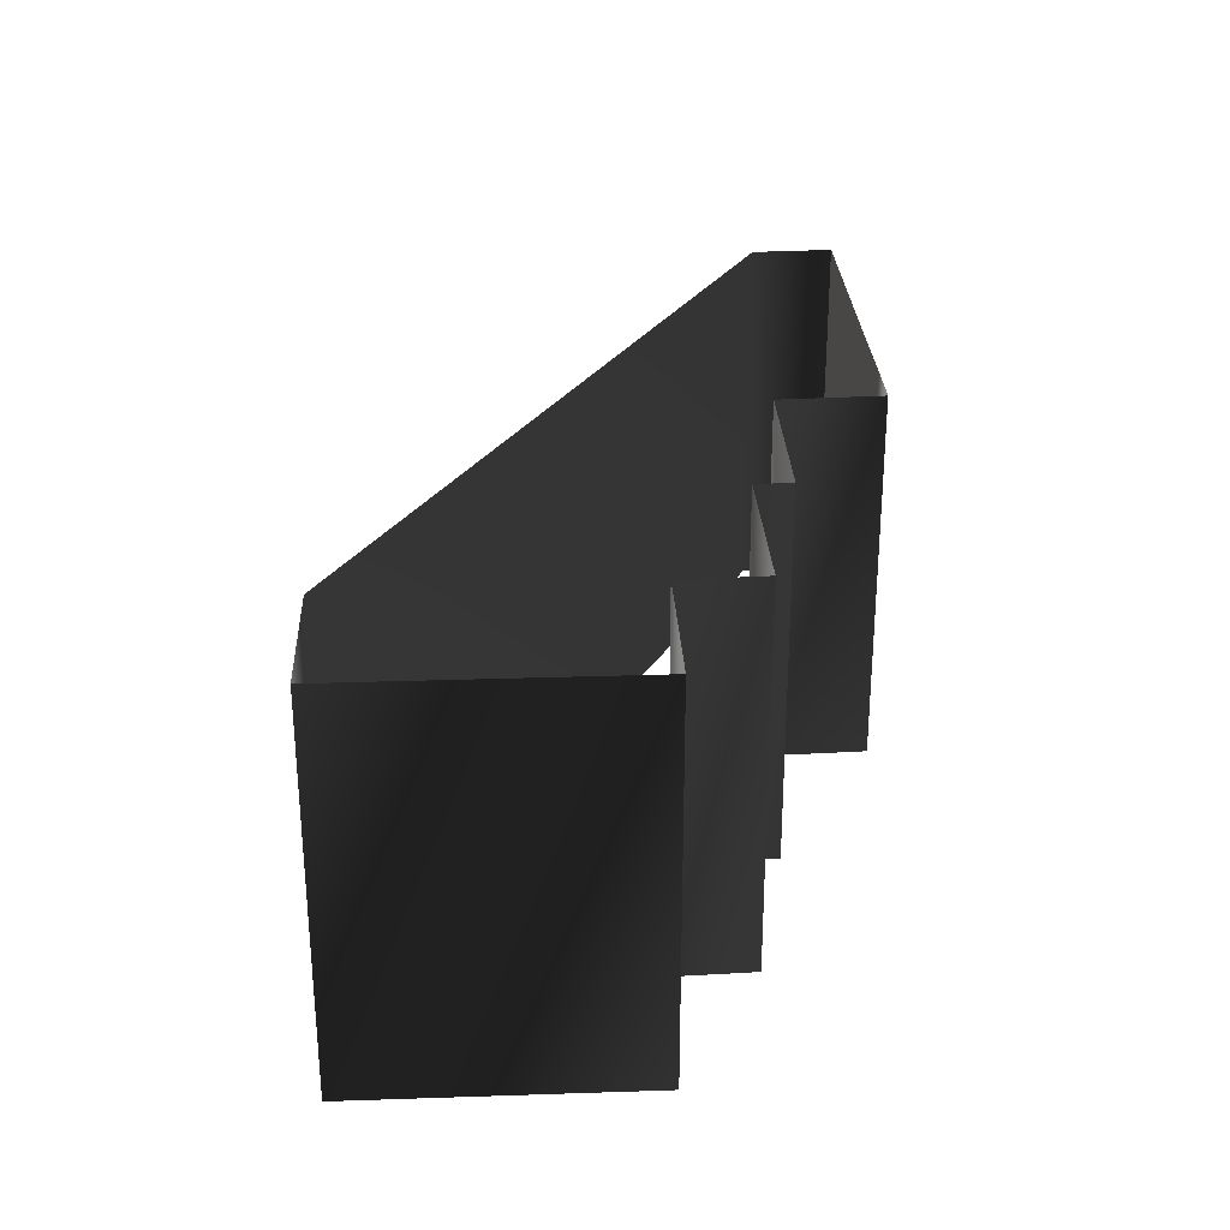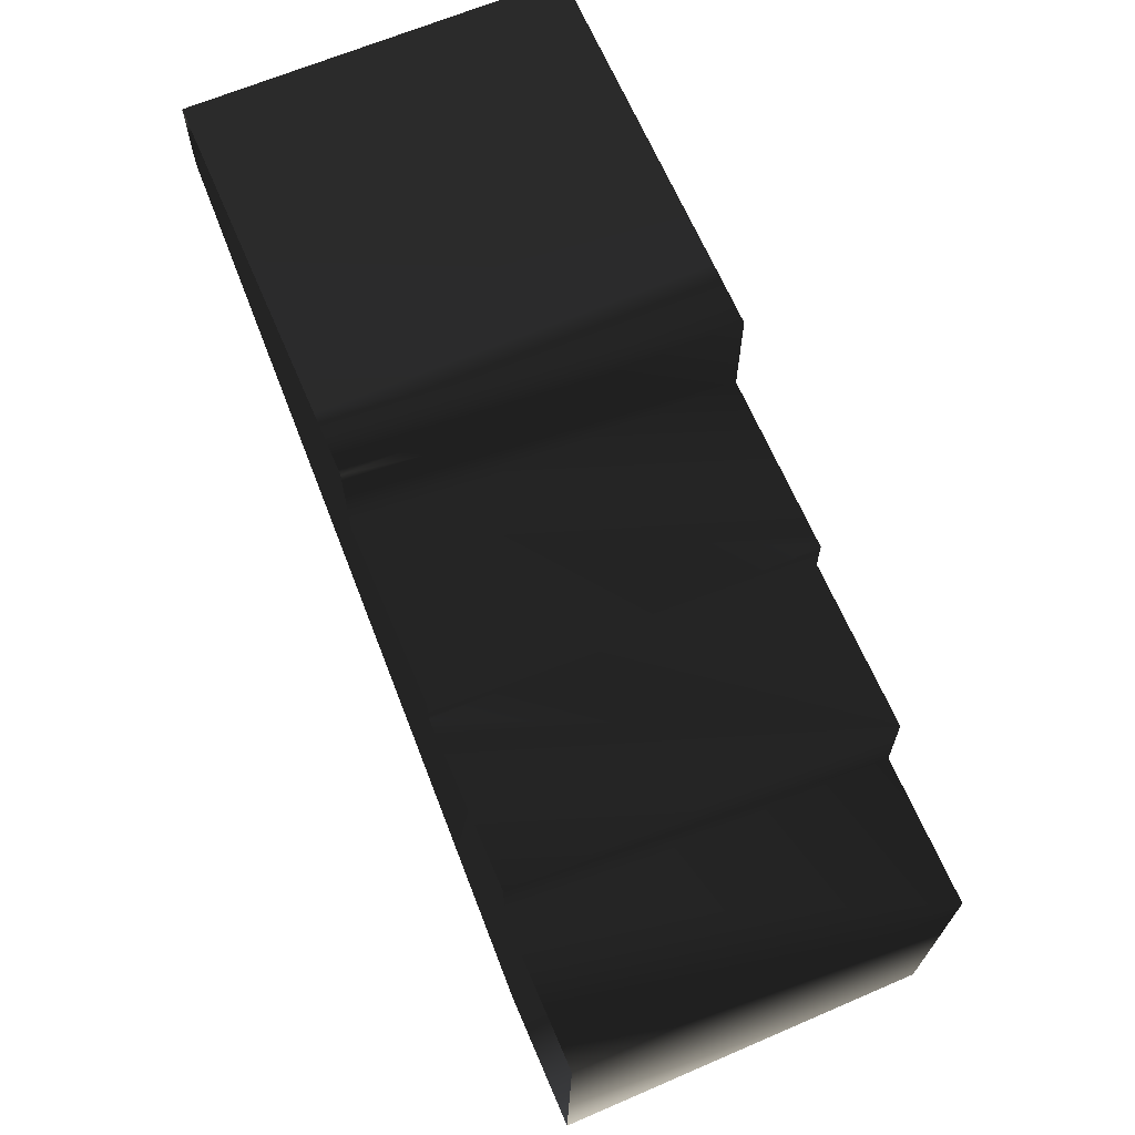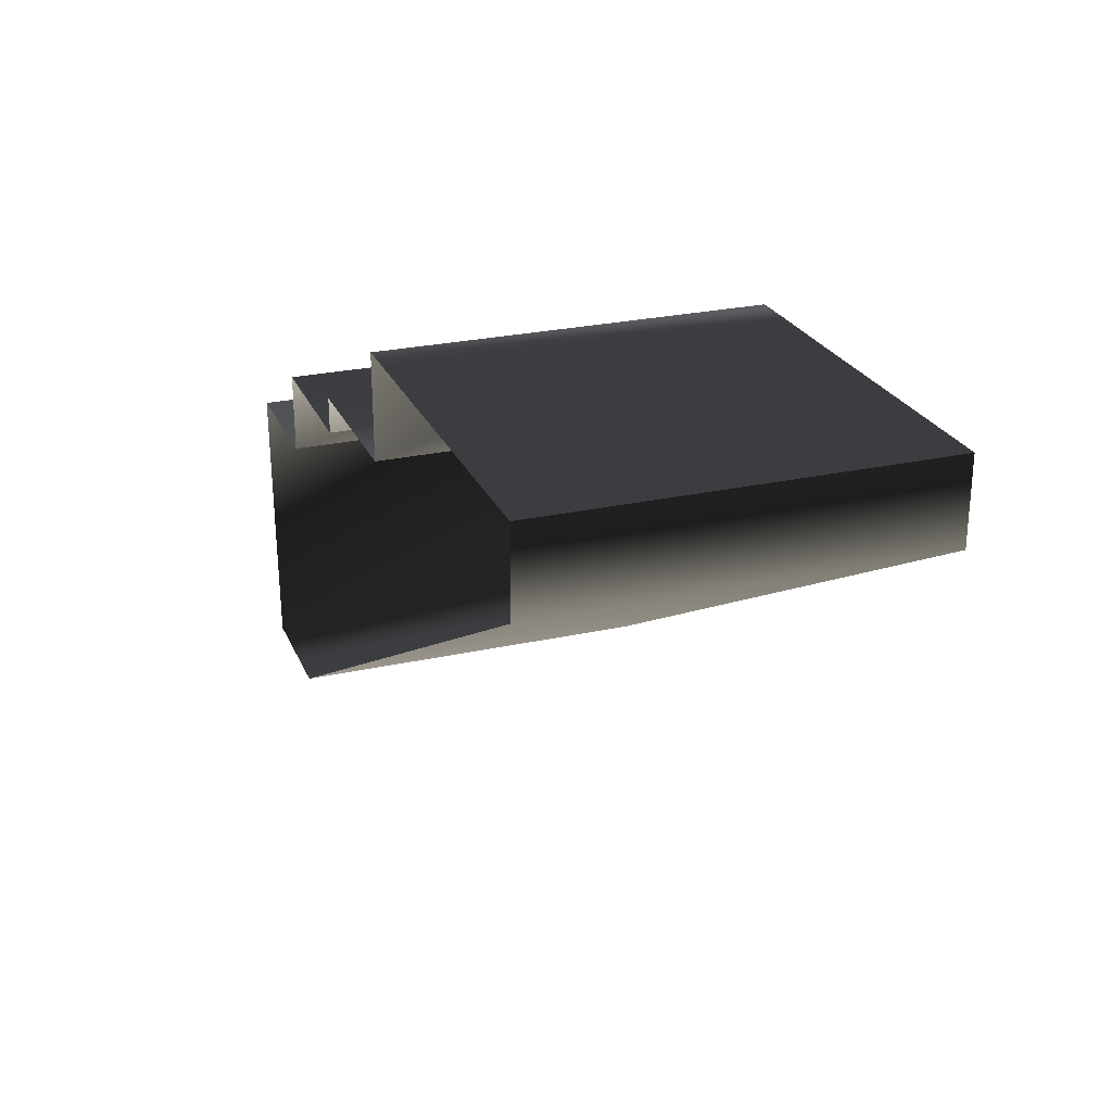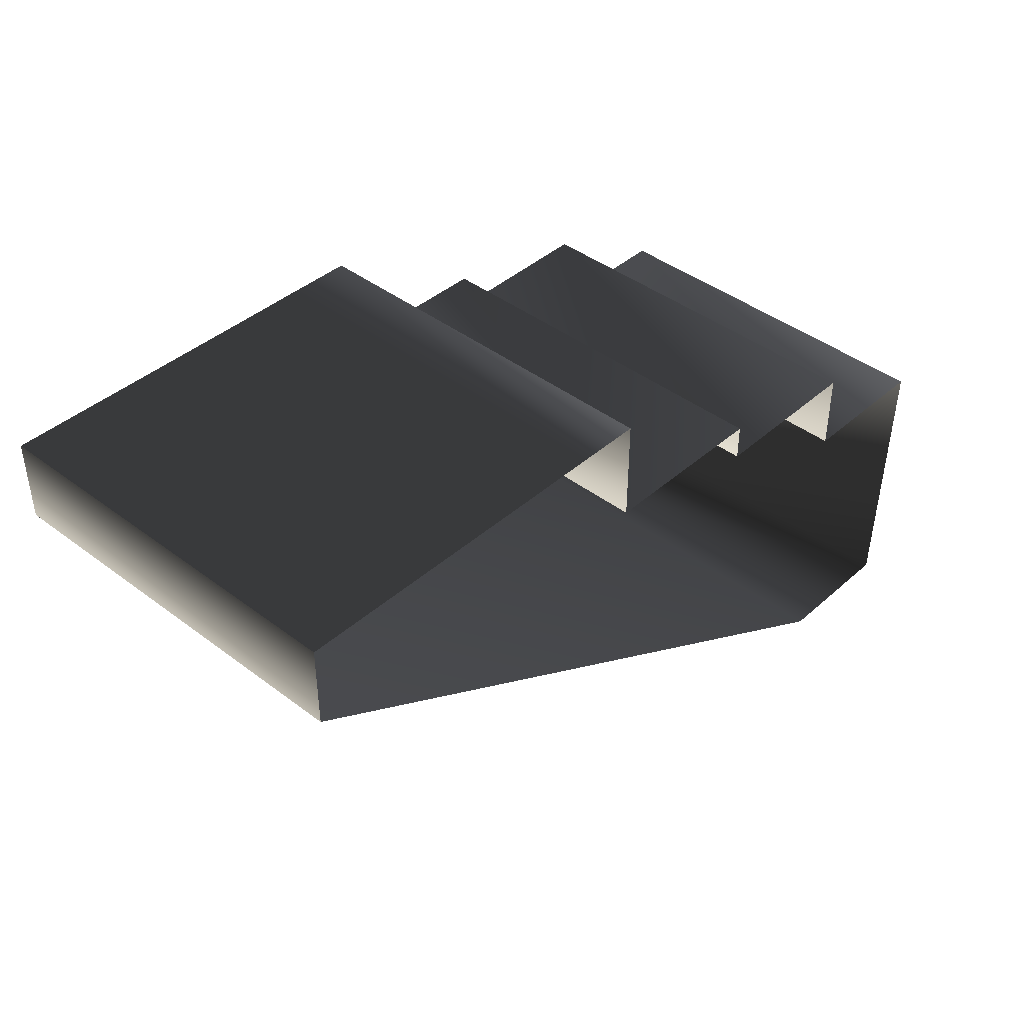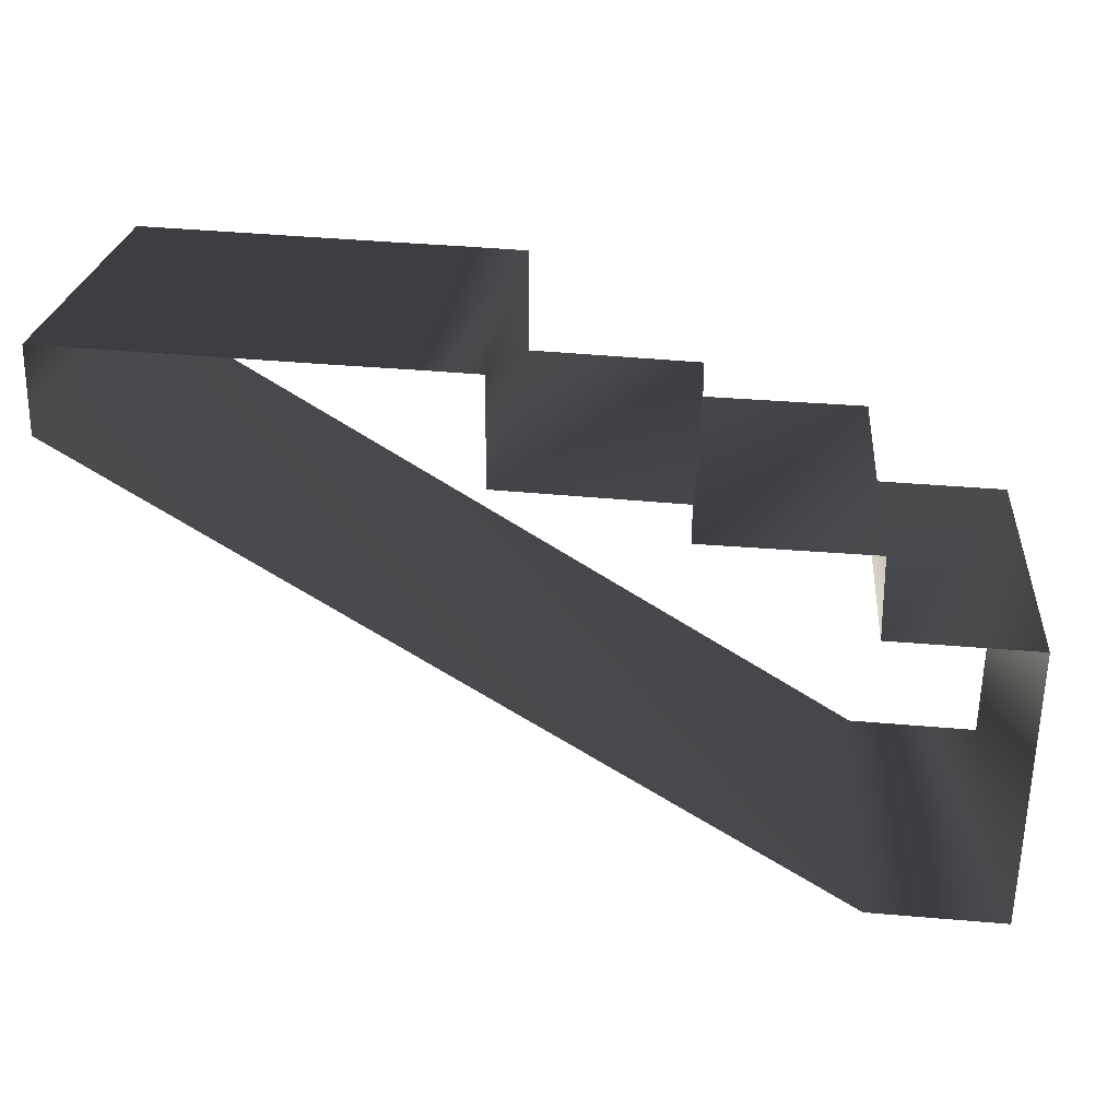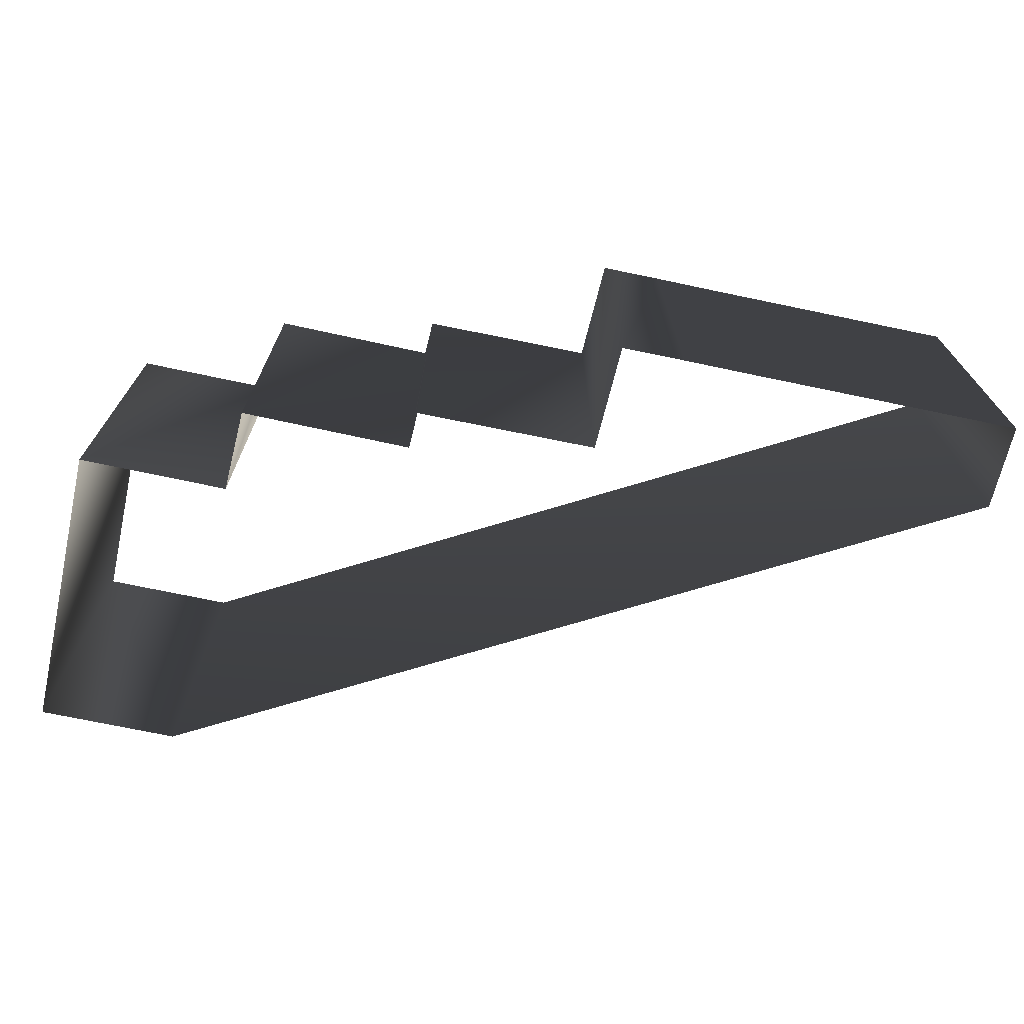
<metadata>
{"format":"obj","ext":"obj","renderer":"f3d","projection":"perspective","resolution":1024,"background":"white","views":[{"elev":28.1,"azim":-95.0,"up":"+Y"},{"elev":65.0,"azim":-113.4,"up":"+Z"},{"elev":26.5,"azim":71.0,"up":"+Z"},{"elev":42.7,"azim":132.1,"up":"+Z"},{"elev":24.0,"azim":-175.1,"up":"+Z"},{"elev":-71.0,"azim":-14.1,"up":"+Y"}]}
</metadata>
<code>
g Way_33
v 45 0 15.75
v 20 0 14.75
v 13 0 14.5
v 7 0 14.25
v 7 0 4.25
v -10 0 3.5
v -10 0 0
v -26 0 -0.5
v -26 0 -8.25
v -40 0 -8.75
v -39 0 -35.5
v -26 0 -35
v 45 0 7.75
v 45 0 15.75
v 45 36 15.75
v 20 36 14.75
v 13 36 14.5
v 7 36 14.25
v 7 36 4.25
v -10 36 3.5
v -10 36 0
v -26 36 -0.5
v -26 36 -8.25
v -40 36 -8.75
v -39 36 -35.5
v -26 36 -35
v 45 36 7.75
v 45 36 15.75
f 15 2 1
f 2 15 16
f 16 3 2
f 3 16 17
f 17 4 3
f 4 17 18
f 18 5 4
f 5 18 19
f 19 6 5
f 6 19 20
f 20 7 6
f 7 20 21
f 21 8 7
f 8 21 22
f 22 9 8
f 9 22 23
f 23 10 9
f 10 23 24
f 24 11 10
f 11 24 25
f 25 12 11
f 12 25 26
f 26 13 12
f 13 26 27
f 27 14 13
f 14 27 28
f 28 1 14
f 1 28 15

</code>
